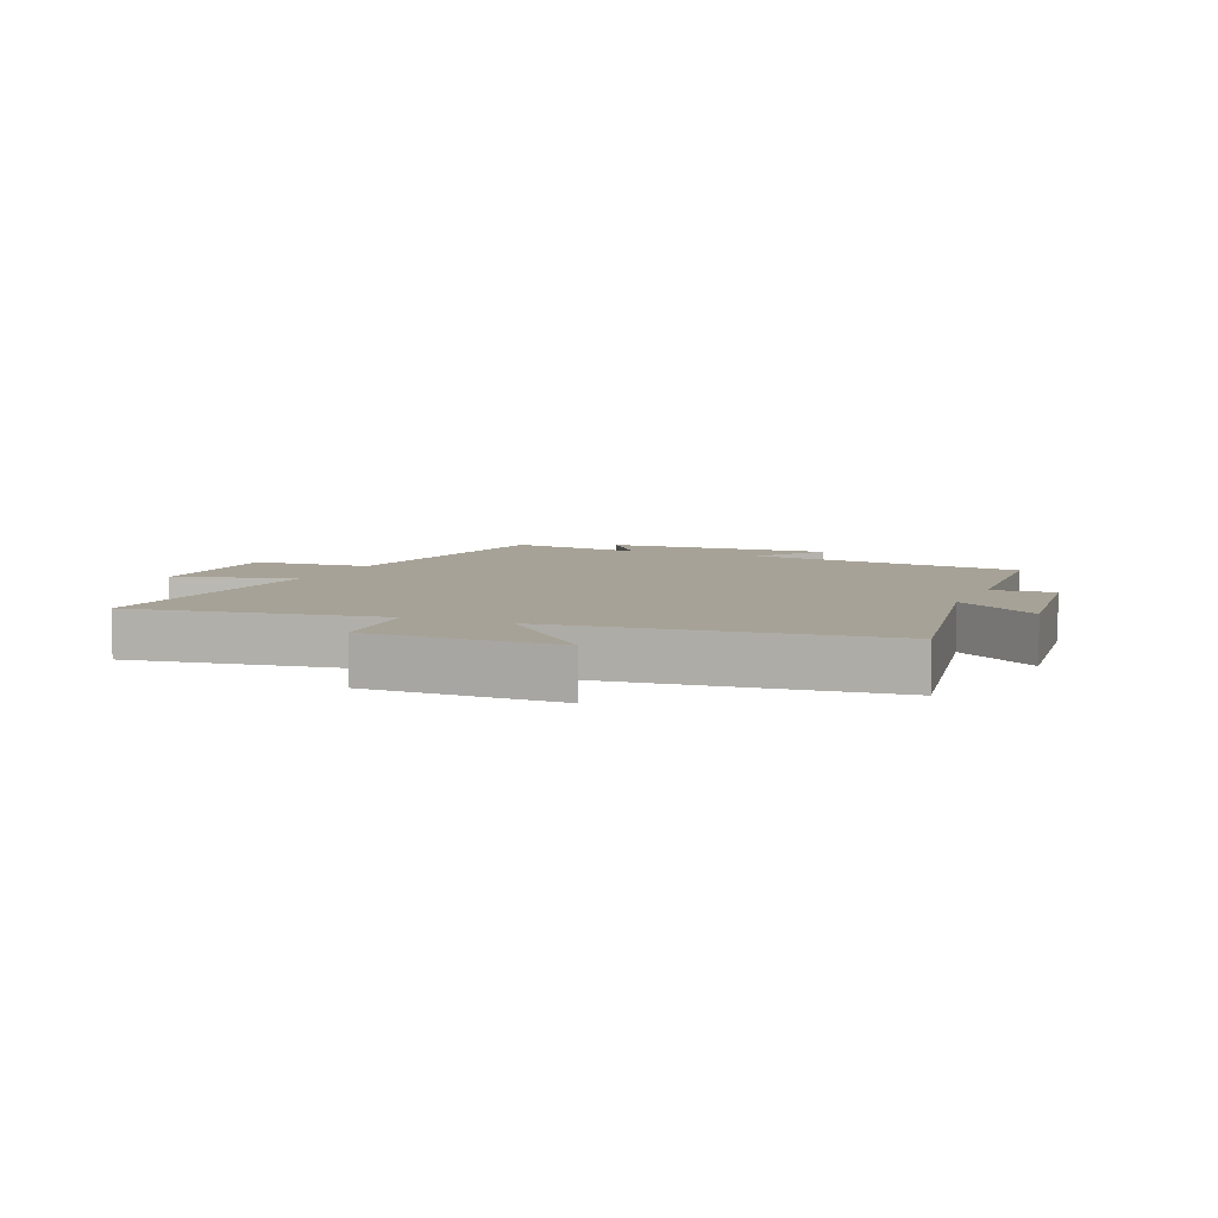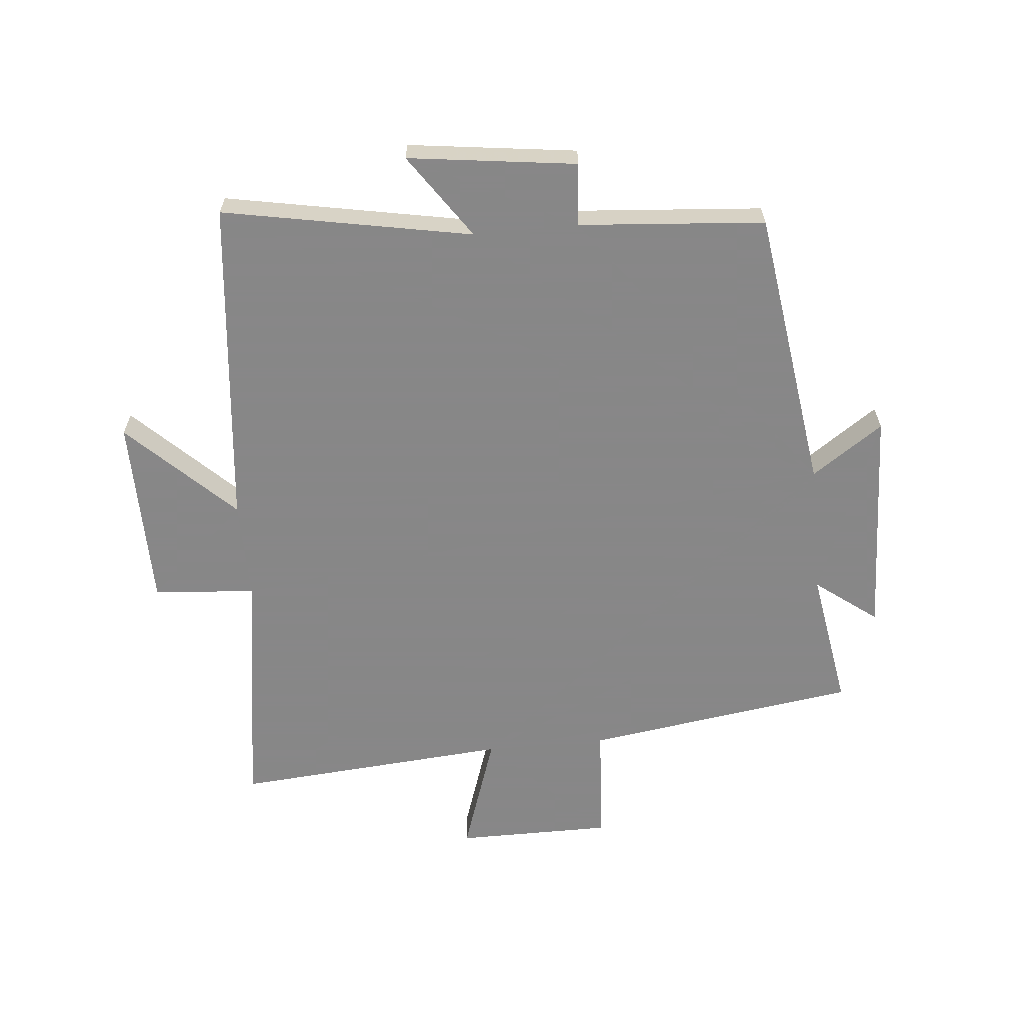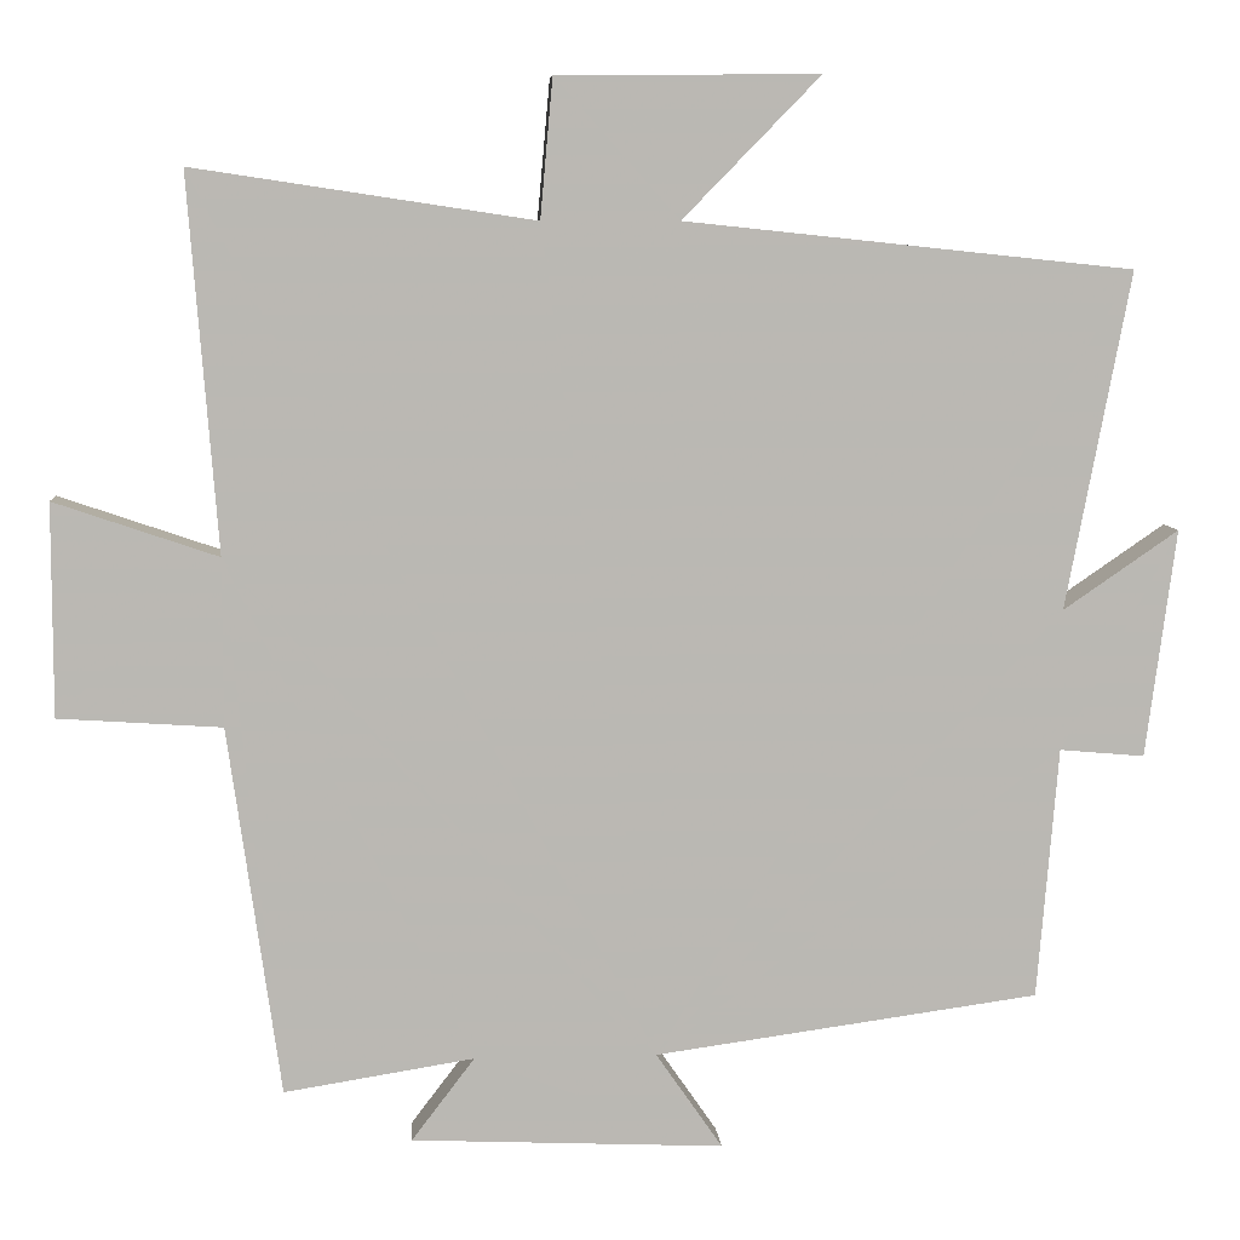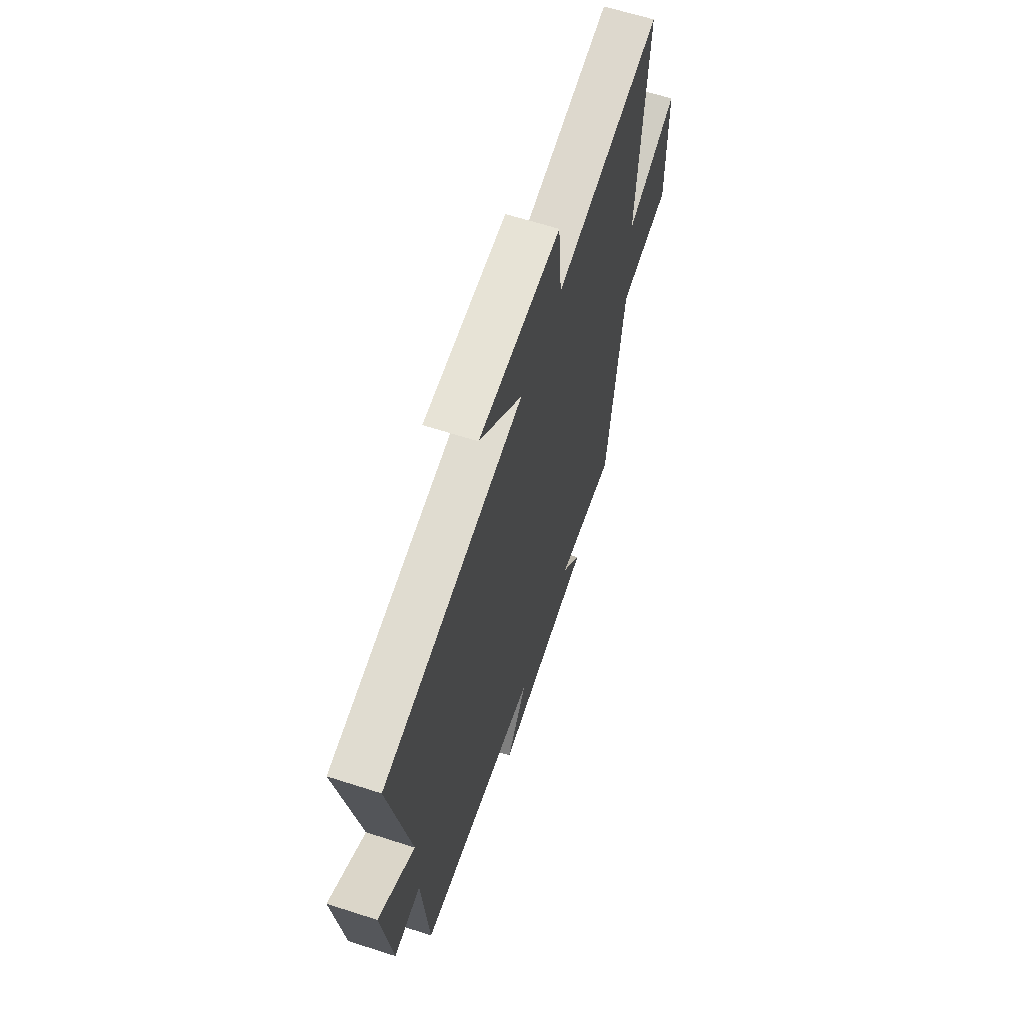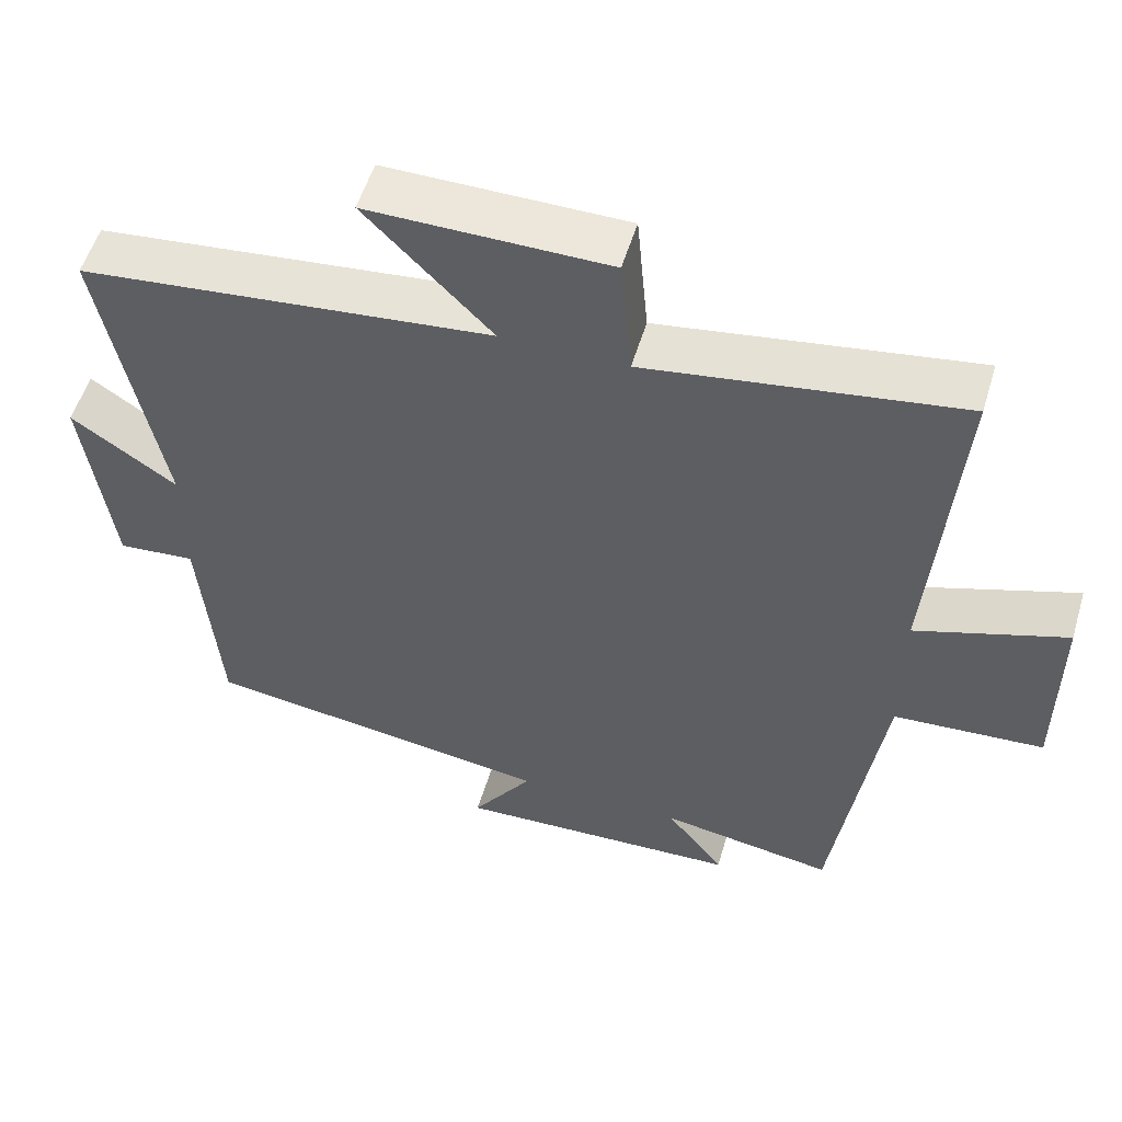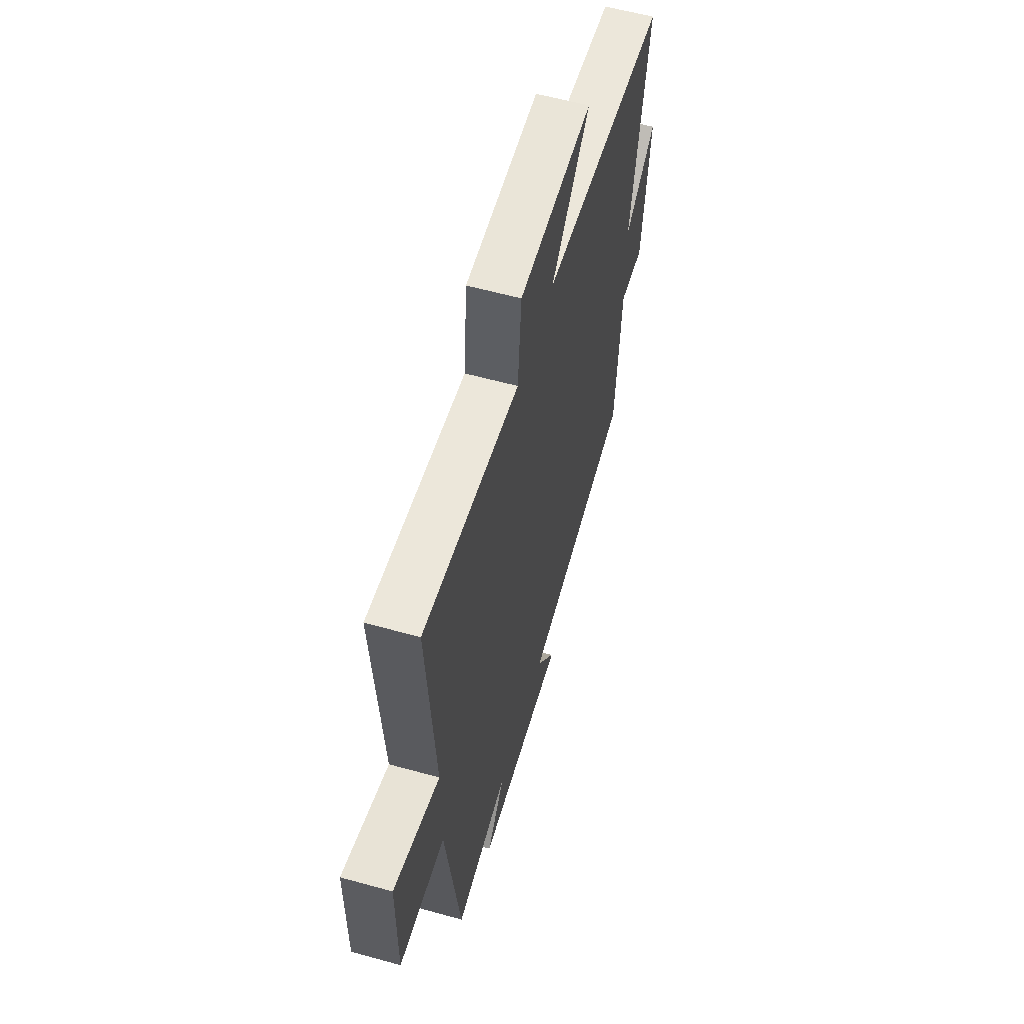
<metadata>
{"format":"obj","ext":"obj","renderer":"f3d","projection":"perspective","resolution":1024,"background":"white","views":[{"elev":6.6,"azim":23.1,"up":"+Y"},{"elev":-62.6,"azim":95.5,"up":"+Y"},{"elev":7.7,"azim":-4.2,"up":"+Z"},{"elev":63.1,"azim":108.1,"up":"+Z"},{"elev":54.3,"azim":-163.4,"up":"+Z"},{"elev":58.7,"azim":-74.0,"up":"+Z"}]}
</metadata>
<code>
v 0.475 0.07 -0.435
v 0.012 0.07 -0.5
v 0.092 0.07 -0.616
v -0.284 0.07 -0.6
v -0.208 0.07 -0.5
v -0.437 0.07 -0.537
v -0.5 0.07 -0.092
v -0.697 0.07 -0.079
v -0.697 0.07 0.177
v -0.5 0.07 0.11
v -0.535 0.07 0.562
v -0.125 0.07 0.5
v -0.11 0.07 0.667
v 0.204 0.07 0.669
v 0.039 0.07 0.5
v 0.577 0.07 0.443
v 0.5 0.07 0.038
v 0.638 0.07 0.133
v 0.602 0.07 -0.141
v 0.5 0.07 -0.132
v 0.475 0 -0.435
v 0.012 0 -0.5
v 0.092 0 -0.616
v -0.284 0 -0.6
v -0.208 0 -0.5
v -0.437 0 -0.537
v -0.5 0 -0.092
v -0.697 0 -0.079
v -0.697 0 0.177
v -0.5 0 0.11
v -0.535 0 0.562
v -0.125 0 0.5
v -0.11 0 0.667
v 0.204 0 0.669
v 0.039 0 0.5
v 0.577 0 0.443
v 0.5 0 0.038
v 0.638 0 0.133
v 0.602 0 -0.141
v 0.5 0 -0.132
f 17 18 19 20
f 17 20 1 2
f 15 16 17 2
f 12 13 14 15
f 12 15 2
f 10 11 12 2
f 7 8 9 10
f 5 6 7 10
f 5 10 2 3
f 3 4 5
f 40 39 38 37
f 22 21 40 37
f 22 37 36 35
f 35 34 33 32
f 22 35 32
f 22 32 31 30
f 30 29 28 27
f 30 27 26 25
f 23 22 30 25
f 25 24 23
f 1 21 22 2
f 2 22 23 3
f 3 23 24 4
f 4 24 25 5
f 5 25 26 6
f 6 26 27 7
f 7 27 28 8
f 8 28 29 9
f 9 29 30 10
f 10 30 31 11
f 11 31 32 12
f 12 32 33 13
f 13 33 34 14
f 14 34 35 15
f 15 35 36 16
f 16 36 37 17
f 17 37 38 18
f 18 38 39 19
f 19 39 40 20
f 20 40 21 1

</code>
